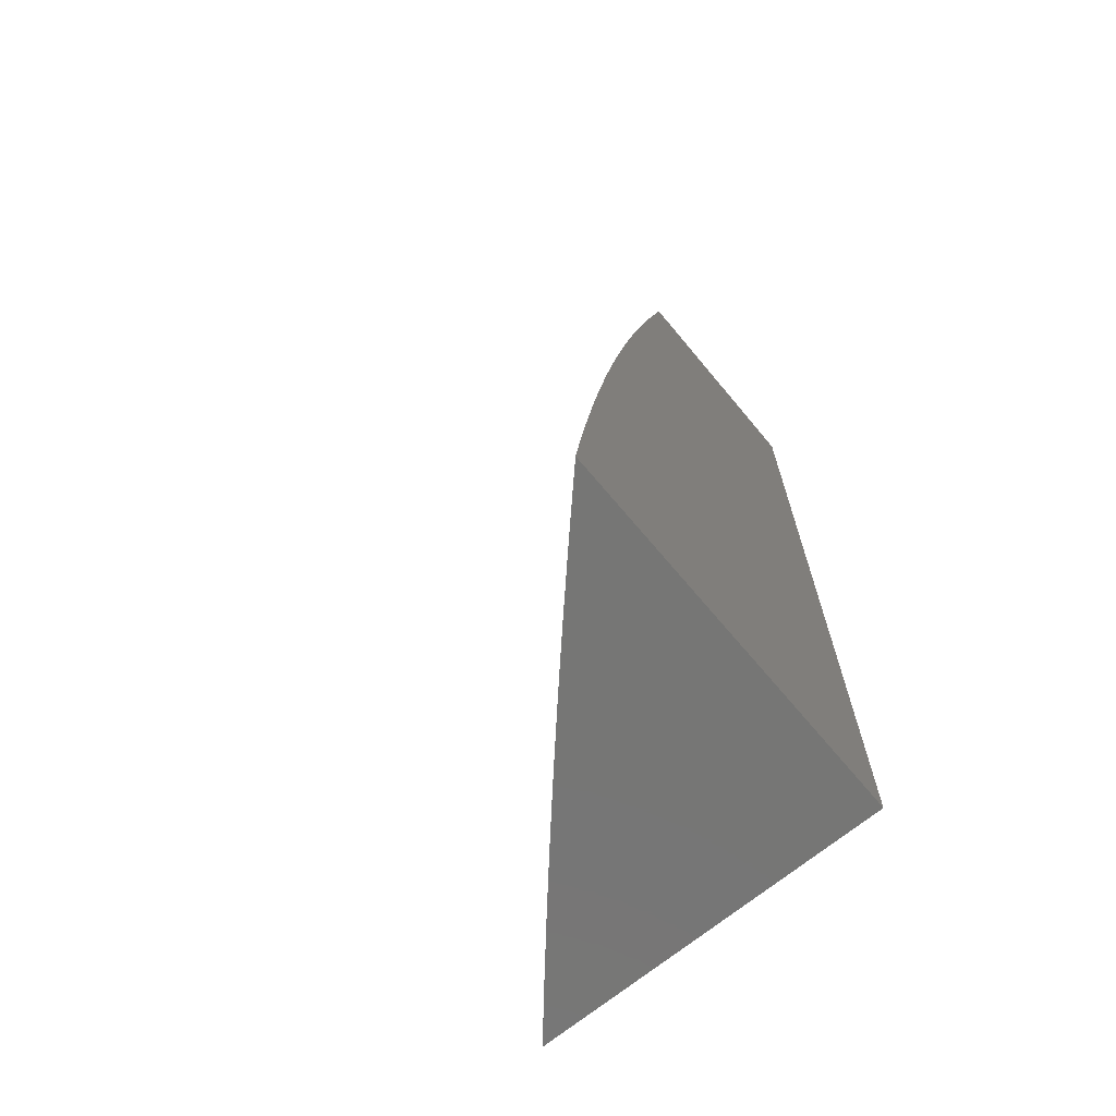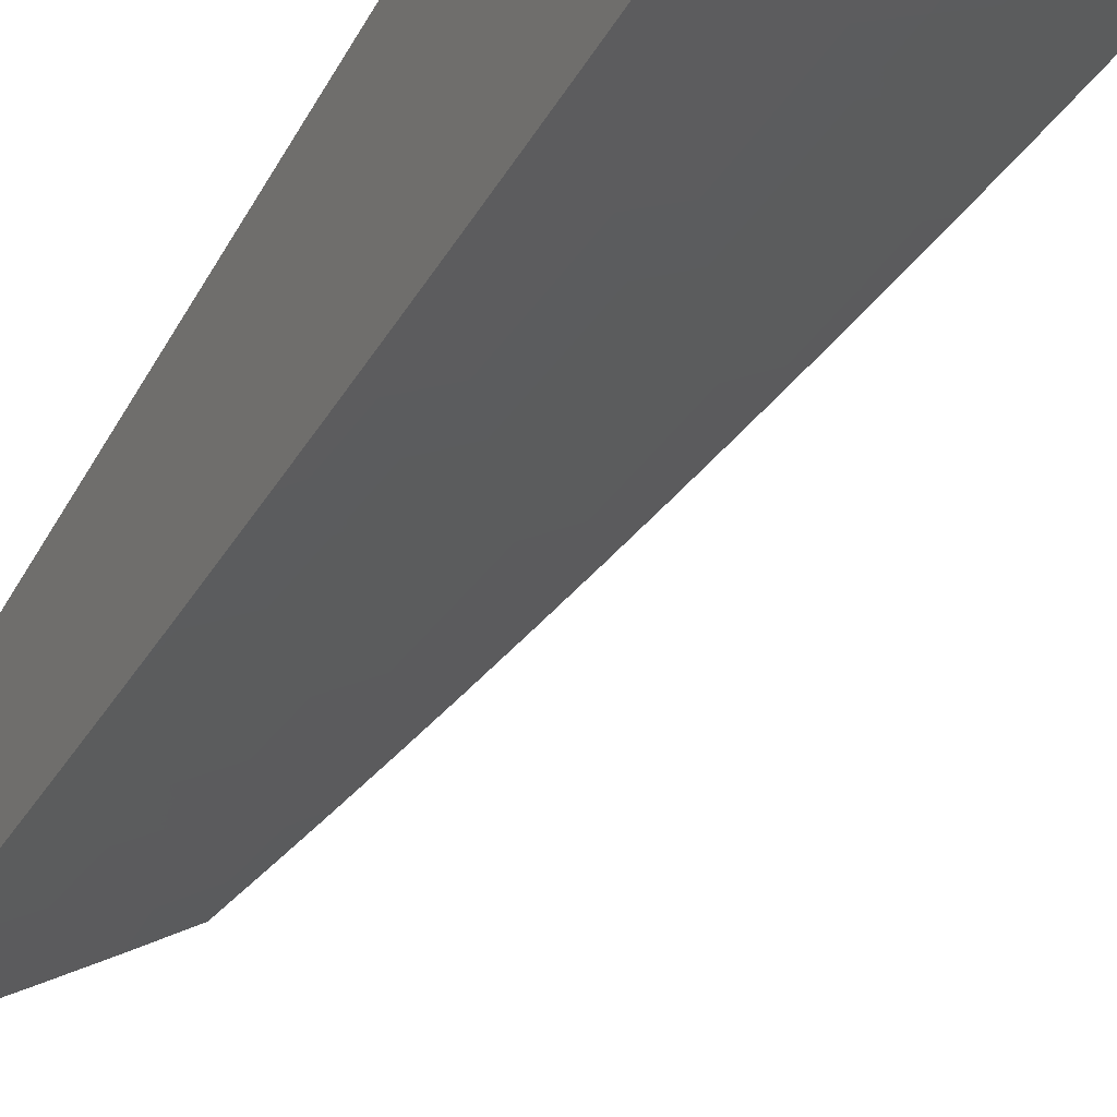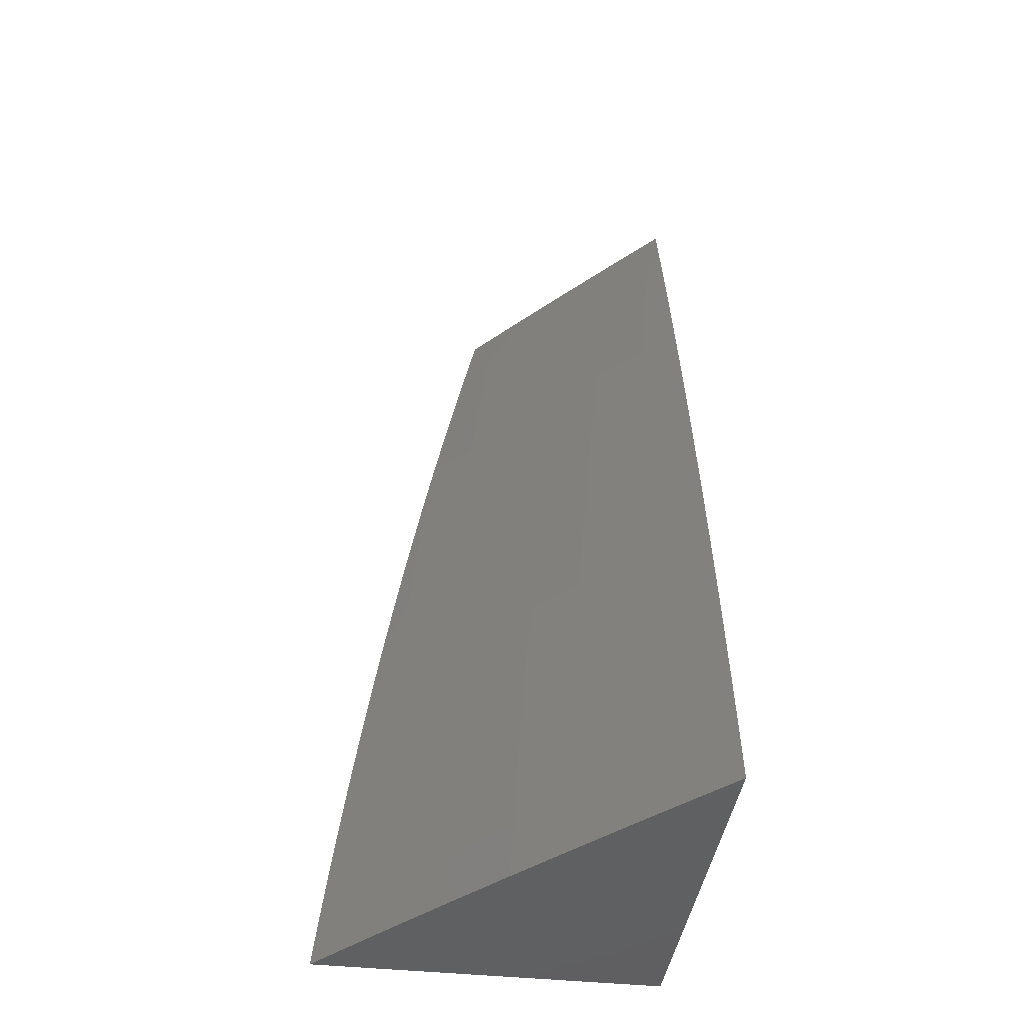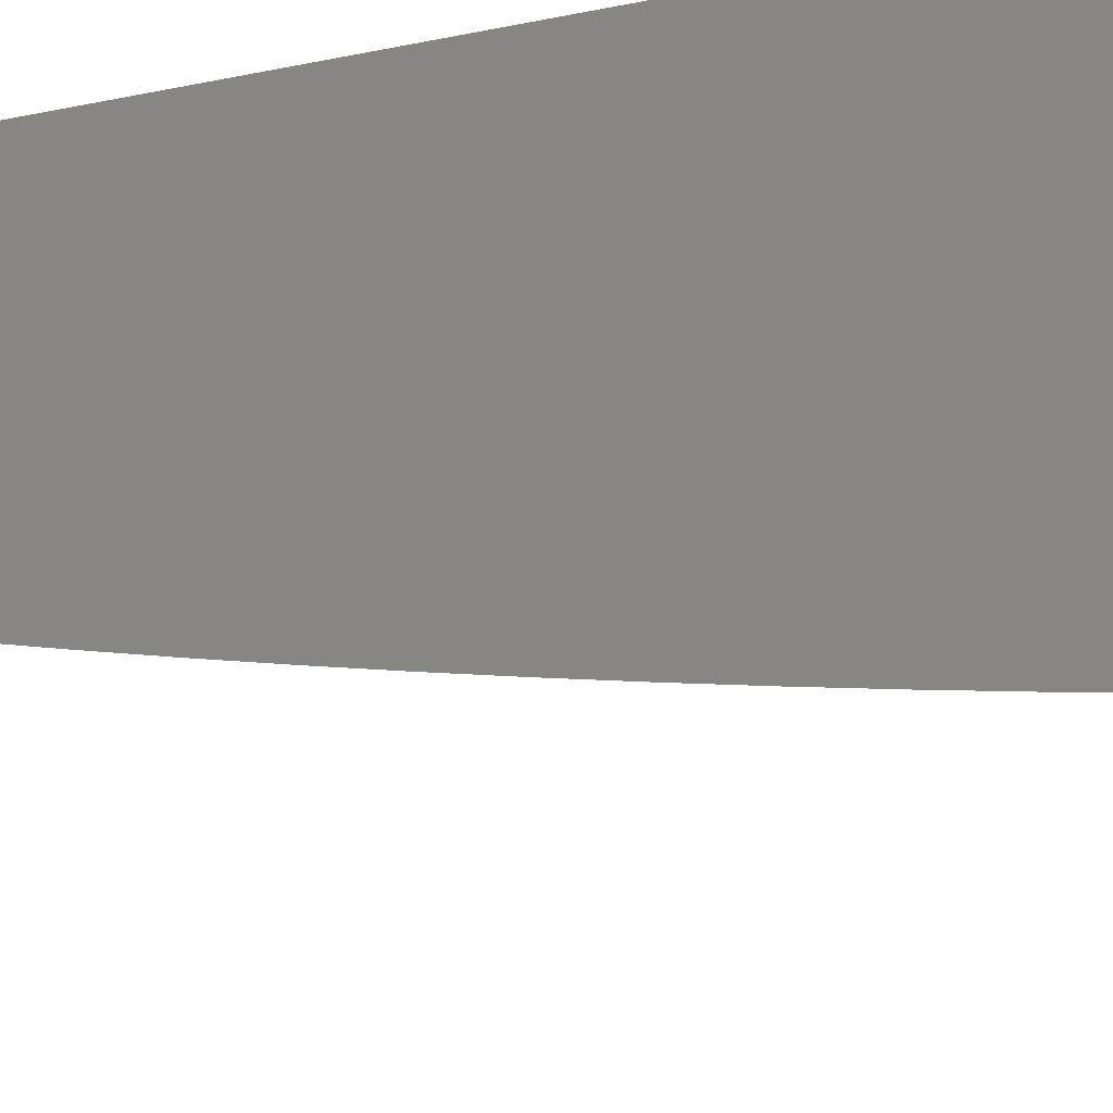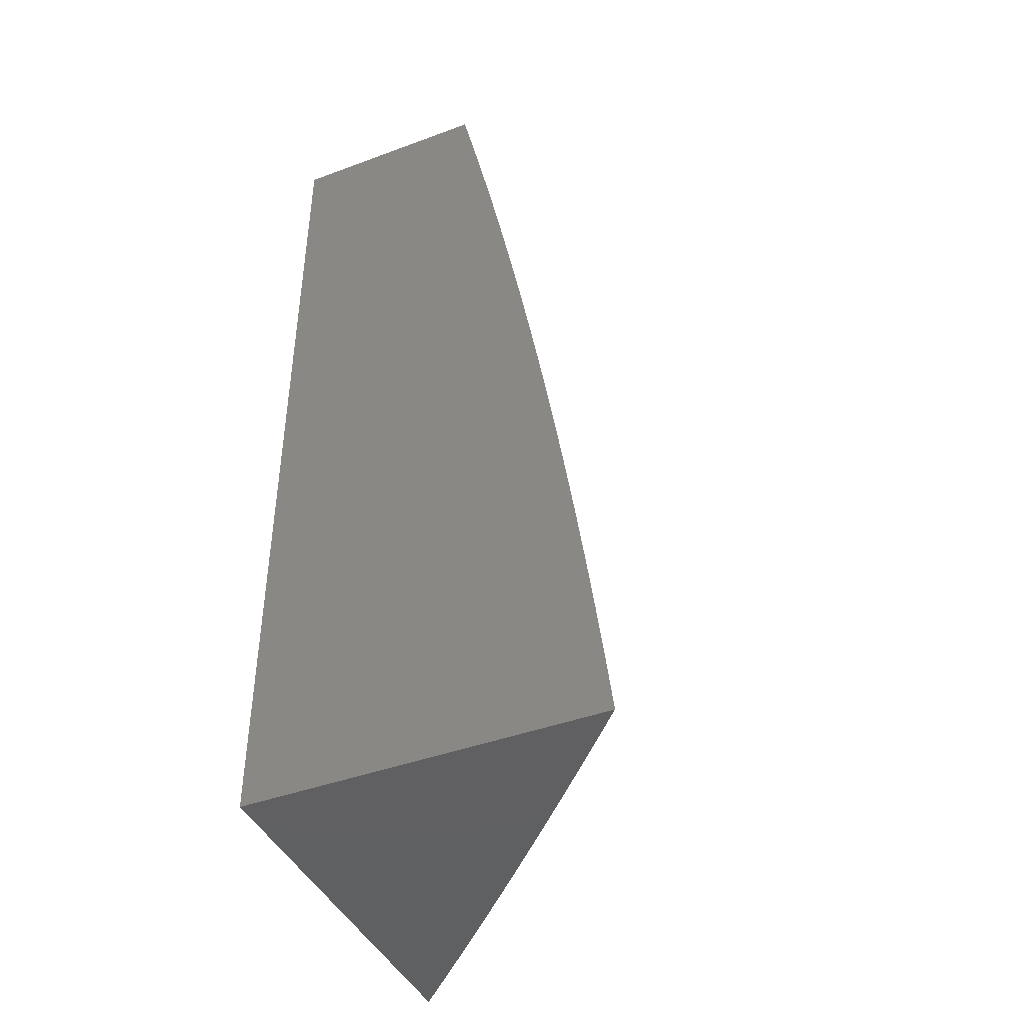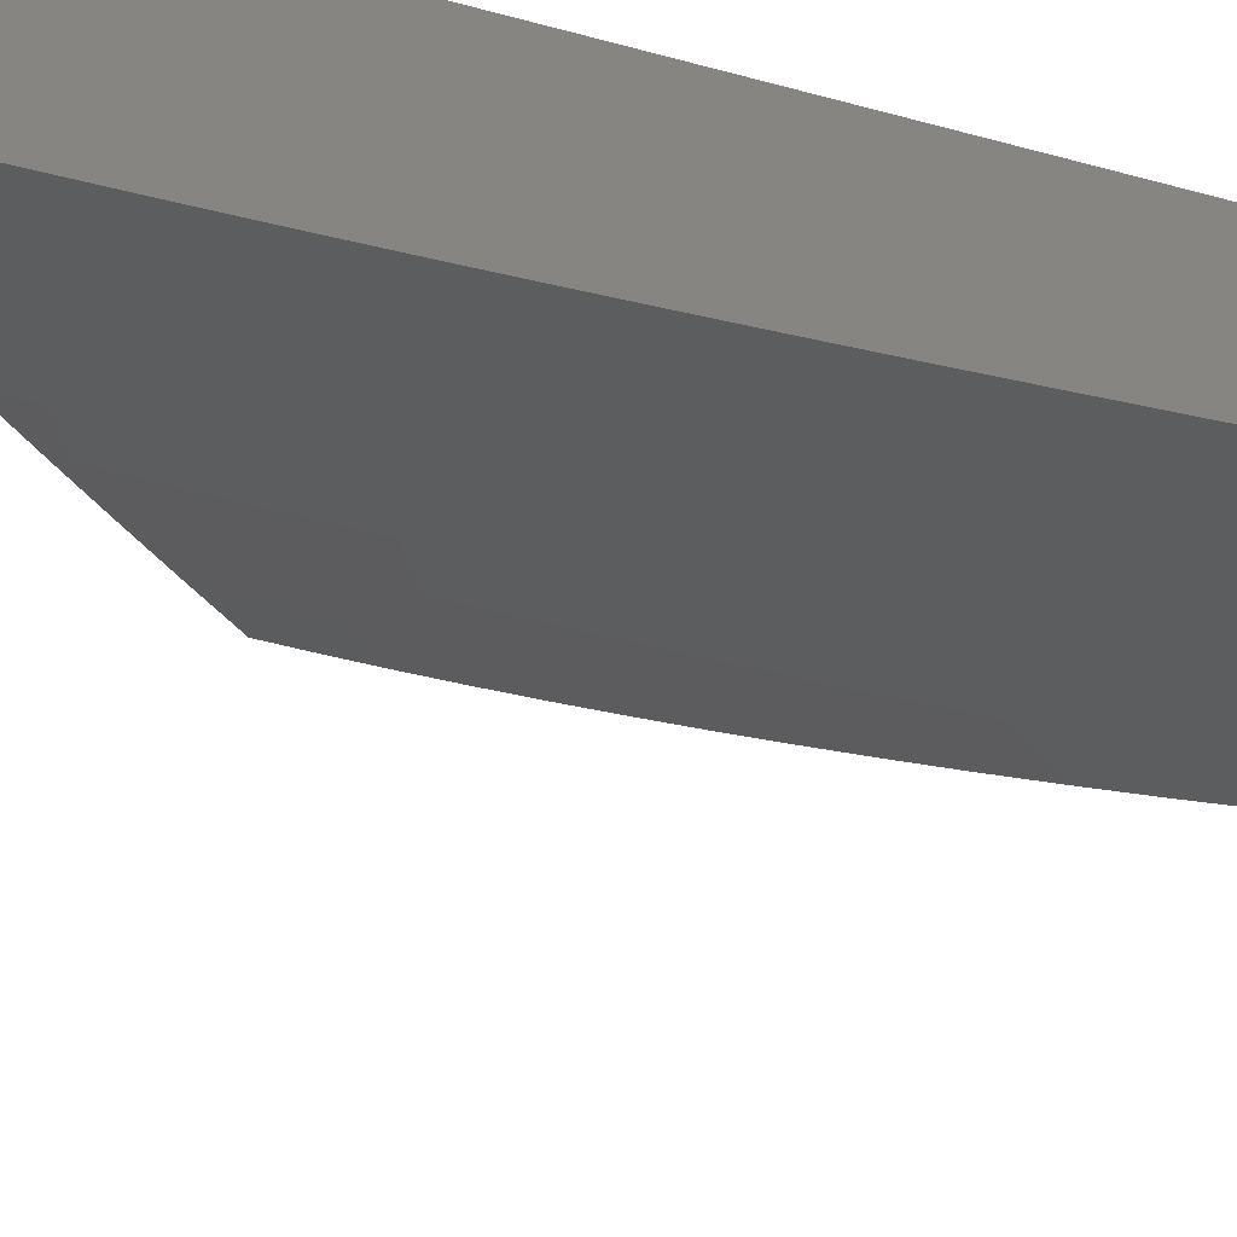
<metadata>
{"format":"stl","ext":"stl","renderer":"f3d","projection":"perspective","resolution":1024,"background":"white","views":[{"elev":-68.3,"azim":39.8,"up":"+Z"},{"elev":-53.6,"azim":150.2,"up":"+Y"},{"elev":-41.4,"azim":-7.6,"up":"+Z"},{"elev":-22.5,"azim":110.2,"up":"+Y"},{"elev":-42.9,"azim":-156.3,"up":"+Z"},{"elev":22.3,"azim":-45.9,"up":"+Y"}]}
</metadata>
<code>
# stl→obj: 141 verts, 278 faces
v -8.392 -7 1
v -8.344 -7.054 1
v -8.385 -7 1.063
v -8.34 -7.051 1.062
v -8.336 -7.047 1.124
v -8.288 -7.101 1.124
v -8.283 -7.097 1.186
v -8.235 -7.151 1.186
v -8.23 -7.147 1.248
v -8.181 -7.2 1.248
v -8.176 -7.195 1.31
v -8.127 -7.248 1.31
v -8.122 -7.244 1.373
v -8.072 -7.296 1.373
v -8.067 -7.291 1.435
v -8.017 -7.343 1.435
v -8.012 -7.338 1.498
v -8 -7.36 1.44
v -8 -7.349 1.503
v -8.292 -7.105 1.062
v -8.296 -7.108 1
v -8.244 -7.159 1.062
v -8.248 -7.162 1
v -8.195 -7.212 1.062
v -8.199 -7.215 1
v -8.146 -7.265 1.062
v -8.15 -7.268 1
v -8.096 -7.318 1.062
v -8.1 -7.321 1
v -8.046 -7.37 1.062
v -8.05 -7.374 1
v -8 -7.418 1.063
v -8 -7.426 1
v -8 -7.409 1.126
v -8.042 -7.366 1.124
v -8.092 -7.314 1.124
v -8.141 -7.261 1.124
v -8.191 -7.208 1.124
v -8.239 -7.155 1.124
v -8.038 -7.362 1.186
v -8 -7.401 1.189
v -8.033 -7.358 1.248
v -8 -7.391 1.252
v -8.028 -7.353 1.31
v -8 -7.381 1.315
v -8.023 -7.348 1.373
v -8 -7.371 1.378
v -8.006 -7.333 1.56
v -8 -7.337 1.565
v -8 -7.325 1.628
v -8 -7.313 1.69
v -8.042 -7.269 1.686
v -8.049 -7.275 1.623
v -8.055 -7.28 1.56
v -8.061 -7.286 1.498
v -8.111 -7.233 1.498
v -8.116 -7.239 1.435
v -8.165 -7.186 1.435
v -8.171 -7.191 1.373
v -8.22 -7.137 1.373
v -8.225 -7.142 1.31
v -8.273 -7.089 1.31
v -8.278 -7.093 1.248
v -8.326 -7.039 1.248
v -8.331 -7.043 1.186
v -8.369 -7 1.189
v -8.377 -7 1.126
v -8.036 -7.263 1.748
v -8 -7.299 1.752
v -8.029 -7.256 1.811
v -8 -7.286 1.814
v -8.021 -7.25 1.874
v -8 -7.272 1.876
v -8 -7.257 1.938
v -8.014 -7.243 1.937
v -8 -7.242 2
v -8.056 -7.182 2
v -8.112 -7.122 2
v -8.111 -7.138 1.937
v -8.063 -7.191 1.937
v -8.07 -7.198 1.874
v -8.078 -7.204 1.811
v -8.085 -7.21 1.748
v -8.092 -7.217 1.686
v -8.098 -7.222 1.623
v -8.104 -7.228 1.56
v -8.16 -7.085 1.937
v -8.167 -7.061 2
v -8.208 -7.032 1.937
v -8.222 -7 2
v -8.236 -7 1.938
v -8.215 -7.039 1.874
v -8.25 -7 1.876
v -8.223 -7.045 1.811
v -8.263 -7 1.814
v -8.23 -7.052 1.748
v -8.275 -7 1.752
v -8.285 -7.004 1.686
v -8.288 -7 1.69
v -8.299 -7 1.627
v -8.292 -7.01 1.623
v -8.311 -7 1.565
v -8.298 -7.015 1.56
v -8.321 -7 1.502
v -8.304 -7.02 1.498
v -8.332 -7 1.44
v -8.31 -7.025 1.435
v -8.342 -7 1.377
v -8.316 -7.03 1.373
v -8.351 -7 1.315
v -8.321 -7.035 1.31
v -8.36 -7 1.252
v -8.268 -7.084 1.373
v -8.262 -7.079 1.435
v -8.256 -7.074 1.498
v -8.25 -7.069 1.56
v -8.244 -7.063 1.623
v -8.237 -7.058 1.686
v -8.214 -7.133 1.435
v -8.208 -7.128 1.498
v -8.202 -7.122 1.56
v -8.196 -7.117 1.623
v -8.189 -7.111 1.686
v -8.182 -7.105 1.748
v -8.175 -7.099 1.811
v -8.167 -7.092 1.874
v -8.186 -7.204 1.186
v -8.137 -7.257 1.186
v -8.087 -7.31 1.186
v -8.159 -7.181 1.498
v -8.153 -7.175 1.56
v -8.147 -7.17 1.623
v -8.14 -7.164 1.686
v -8.134 -7.158 1.748
v -8.126 -7.152 1.811
v -8.119 -7.145 1.874
v -8.132 -7.253 1.248
v -8.078 -7.301 1.31
v -8.083 -7.305 1.248
v -8 -7 2
v -8 -7 1
f 1 2 3
f 3 2 4
f 3 4 5
f 5 4 6
f 5 6 7
f 7 6 8
f 7 8 9
f 9 8 10
f 9 10 11
f 11 10 12
f 11 12 13
f 13 12 14
f 13 14 15
f 15 14 16
f 15 16 17
f 17 16 18
f 17 18 19
f 4 2 20
f 20 2 21
f 20 21 22
f 22 21 23
f 22 23 24
f 24 23 25
f 24 25 26
f 26 25 27
f 26 27 28
f 28 27 29
f 28 29 30
f 30 29 31
f 30 31 32
f 32 31 33
f 32 34 30
f 30 34 35
f 30 35 28
f 28 35 36
f 28 36 26
f 26 36 37
f 26 37 24
f 24 37 38
f 24 38 22
f 22 38 39
f 22 39 20
f 20 39 6
f 20 6 4
f 35 34 40
f 40 34 41
f 40 41 42
f 42 41 43
f 42 43 44
f 44 43 45
f 44 45 46
f 46 45 47
f 46 47 16
f 16 47 18
f 17 19 48
f 48 19 49
f 48 49 50
f 51 52 50
f 50 52 53
f 50 53 48
f 48 53 54
f 48 54 55
f 55 54 56
f 55 56 57
f 57 56 58
f 57 58 59
f 59 58 60
f 59 60 61
f 61 60 62
f 61 62 63
f 63 62 64
f 63 64 65
f 65 64 66
f 65 66 67
f 52 51 68
f 68 51 69
f 68 69 70
f 70 69 71
f 70 71 72
f 72 71 73
f 72 73 74
f 72 74 75
f 75 74 76
f 75 76 77
f 78 79 77
f 77 79 80
f 77 80 75
f 75 80 81
f 75 81 72
f 72 81 82
f 72 82 70
f 70 82 83
f 70 83 68
f 68 83 84
f 68 84 52
f 52 84 85
f 52 85 53
f 53 85 86
f 53 86 54
f 54 86 56
f 79 78 87
f 87 78 88
f 87 88 89
f 89 88 90
f 89 90 91
f 89 91 92
f 92 91 93
f 92 93 94
f 94 93 95
f 94 95 96
f 96 95 97
f 96 97 98
f 98 97 99
f 98 99 100
f 98 100 101
f 101 100 102
f 101 102 103
f 103 102 104
f 103 104 105
f 105 104 106
f 105 106 107
f 107 106 108
f 107 108 109
f 109 108 110
f 109 110 111
f 111 110 112
f 111 112 64
f 64 112 66
f 65 67 5
f 5 67 3
f 63 65 7
f 7 65 5
f 64 62 111
f 111 62 113
f 111 113 109
f 109 113 114
f 109 114 107
f 107 114 115
f 107 115 105
f 105 115 116
f 105 116 103
f 103 116 117
f 103 117 101
f 101 117 118
f 101 118 98
f 98 118 96
f 8 6 39
f 61 63 9
f 9 63 7
f 62 60 113
f 113 60 119
f 113 119 114
f 114 119 120
f 114 120 115
f 115 120 121
f 115 121 116
f 116 121 122
f 116 122 117
f 117 122 123
f 117 123 118
f 118 123 124
f 118 124 96
f 96 124 125
f 96 125 94
f 94 125 126
f 94 126 92
f 92 126 87
f 92 87 89
f 8 39 127
f 127 39 38
f 127 38 128
f 128 38 37
f 128 37 129
f 129 37 36
f 129 36 40
f 40 36 35
f 59 61 11
f 11 61 9
f 60 58 119
f 119 58 130
f 119 130 120
f 120 130 131
f 120 131 121
f 121 131 132
f 121 132 122
f 122 132 133
f 122 133 123
f 123 133 134
f 123 134 124
f 124 134 135
f 124 135 125
f 125 135 136
f 125 136 126
f 126 136 79
f 126 79 87
f 8 127 10
f 10 127 137
f 10 137 12
f 12 137 138
f 12 138 14
f 14 138 46
f 14 46 16
f 137 127 128
f 57 59 13
f 13 59 11
f 58 56 130
f 130 56 86
f 130 86 131
f 131 86 85
f 131 85 132
f 132 85 84
f 132 84 133
f 133 84 83
f 133 83 134
f 134 83 82
f 134 82 135
f 135 82 81
f 135 81 136
f 136 81 80
f 136 80 79
f 137 128 139
f 139 128 129
f 139 129 42
f 42 129 40
f 55 57 15
f 15 57 13
f 137 139 138
f 138 139 44
f 138 44 46
f 44 139 42
f 48 55 17
f 17 55 15
f 76 74 140
f 140 74 73
f 140 73 71
f 71 69 140
f 140 69 141
f 141 69 51
f 141 51 50
f 50 49 141
f 141 49 19
f 141 19 18
f 18 47 141
f 141 47 45
f 141 45 43
f 43 41 141
f 141 41 34
f 141 34 32
f 32 33 141
f 33 31 141
f 141 31 29
f 141 29 27
f 27 25 141
f 141 25 23
f 141 23 21
f 21 2 141
f 141 2 1
f 90 88 140
f 140 88 78
f 140 78 77
f 77 76 140
f 1 3 141
f 141 3 67
f 141 67 66
f 66 112 141
f 141 112 110
f 141 110 108
f 108 106 141
f 141 106 104
f 141 104 102
f 102 100 141
f 141 100 99
f 141 99 97
f 141 97 140
f 140 97 95
f 140 95 93
f 93 91 140
f 140 91 90

</code>
